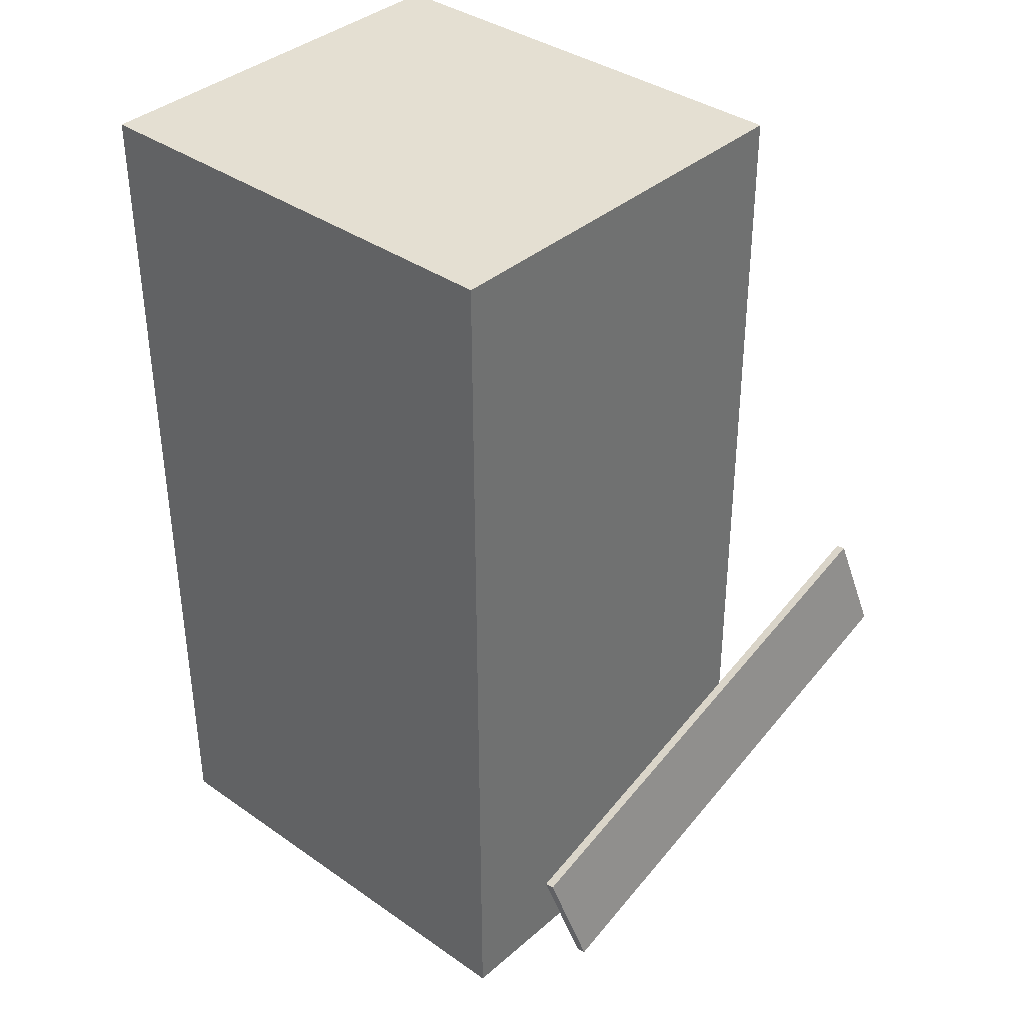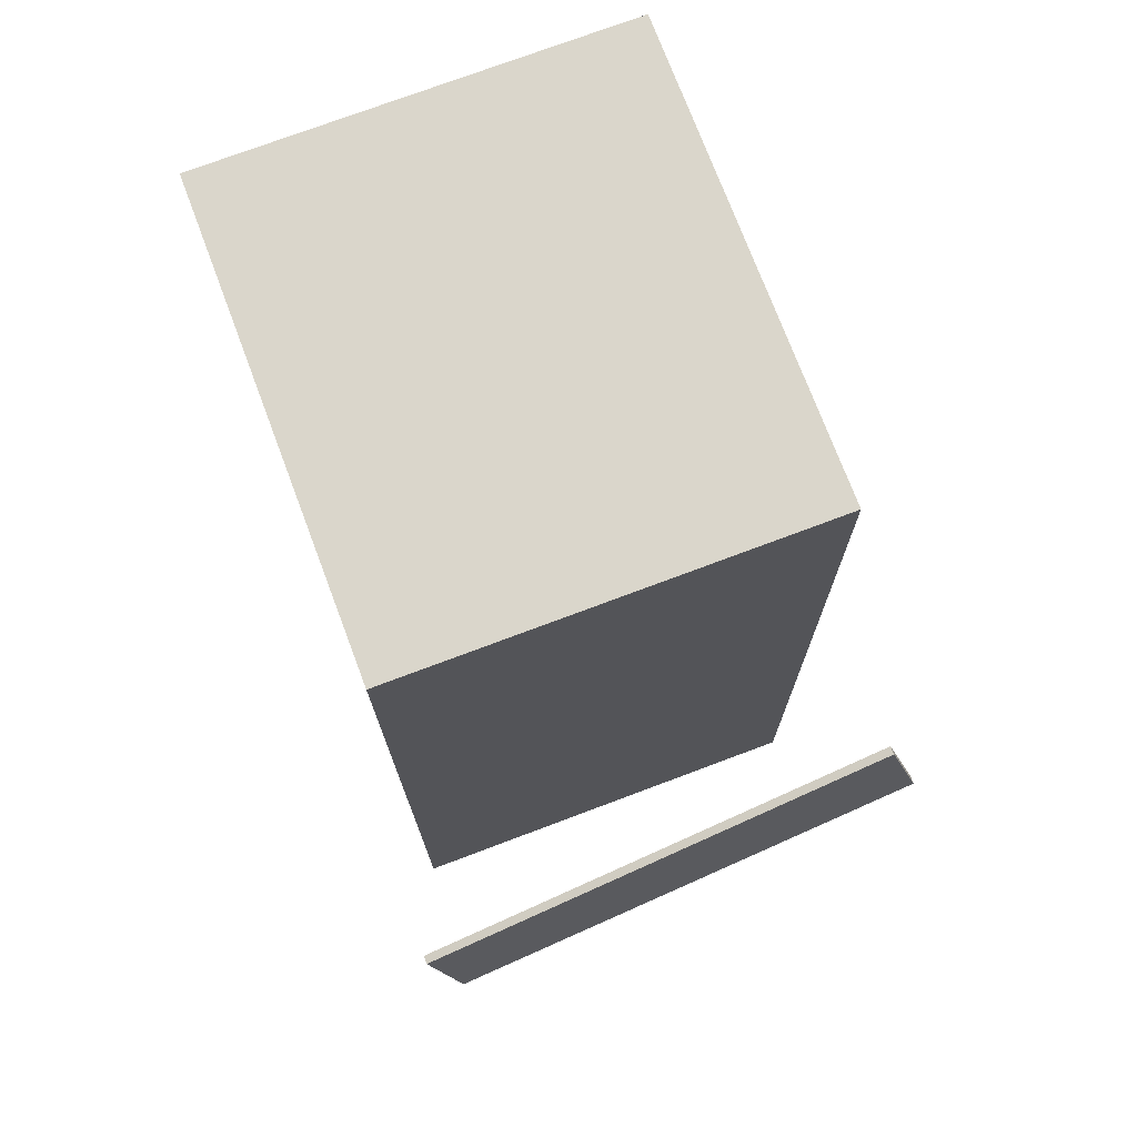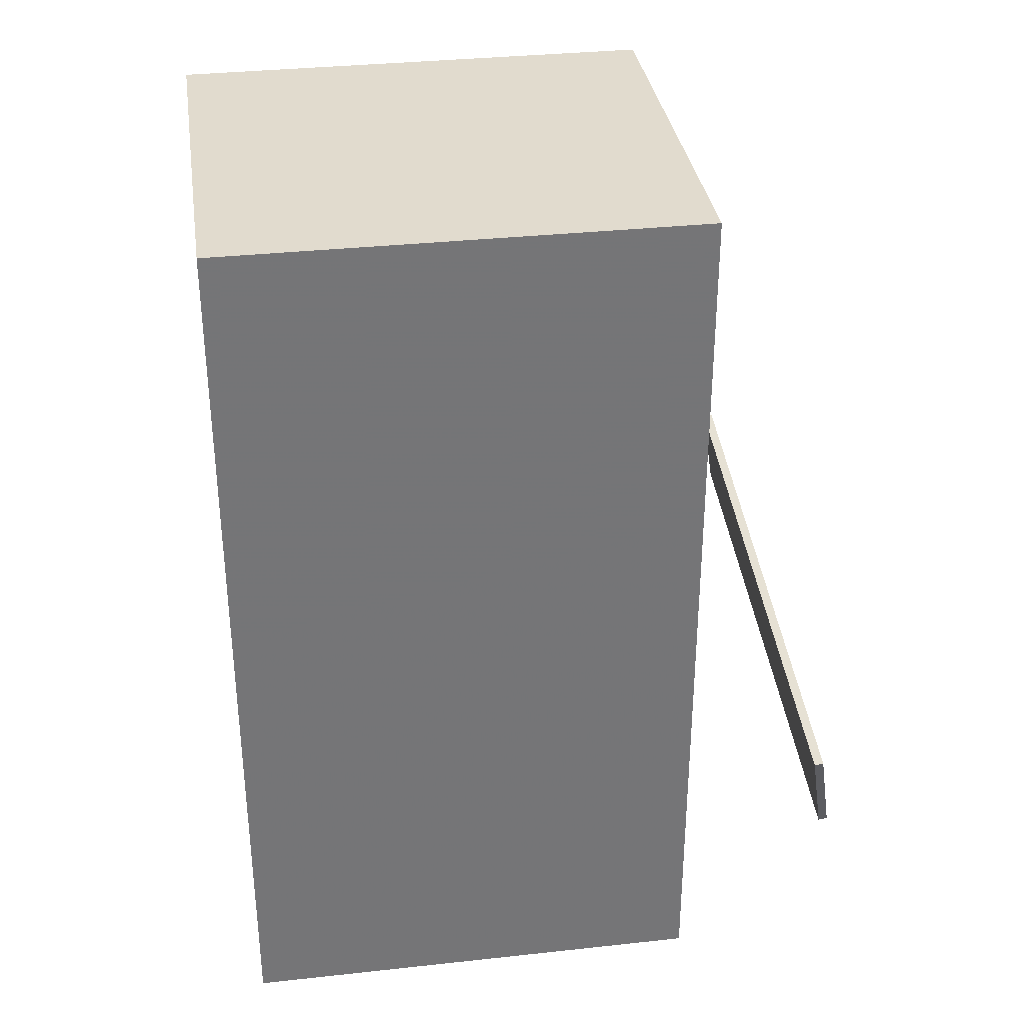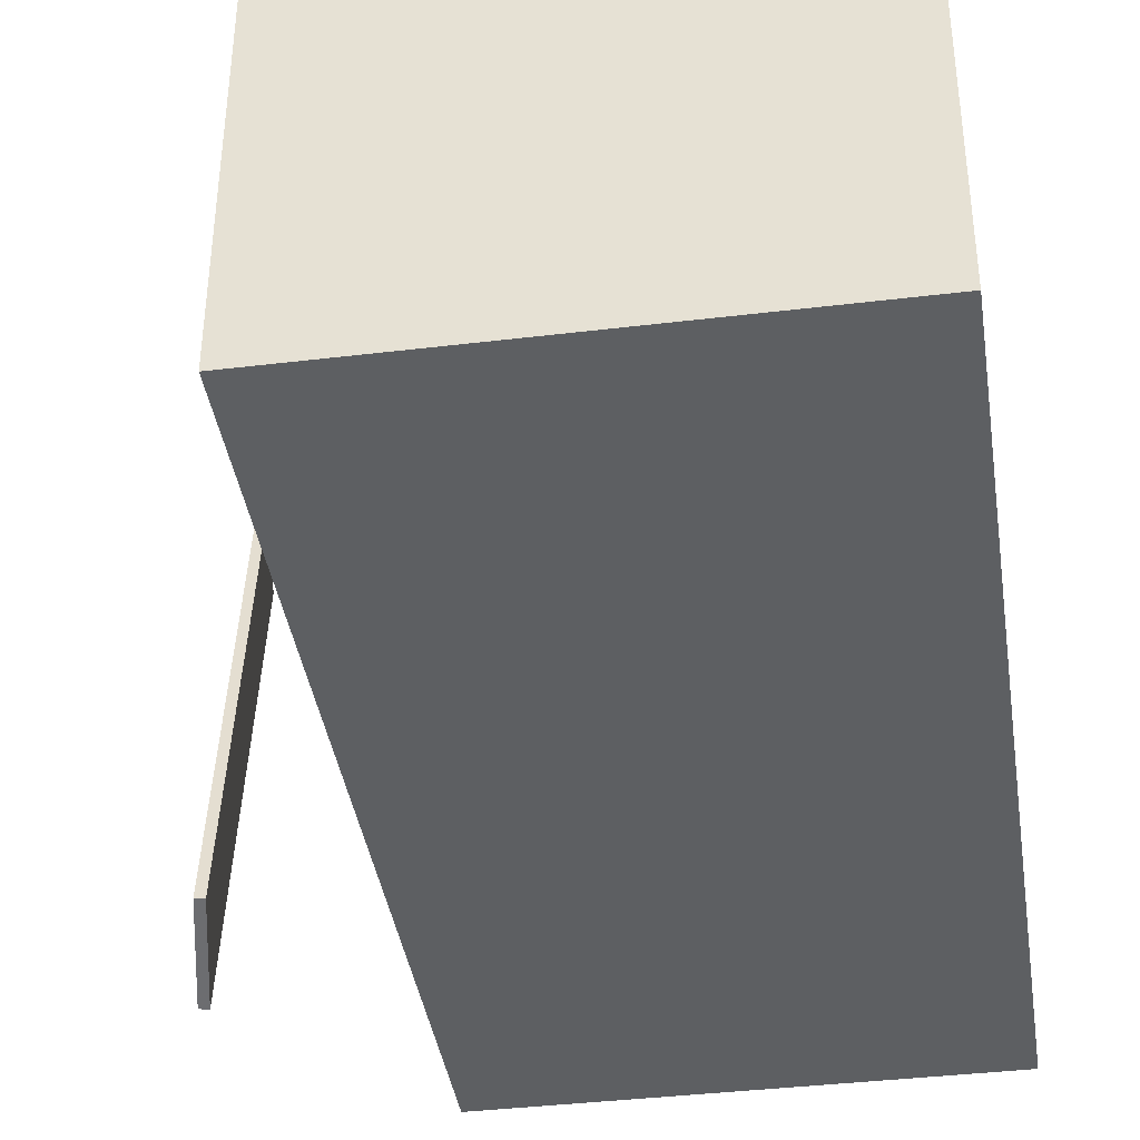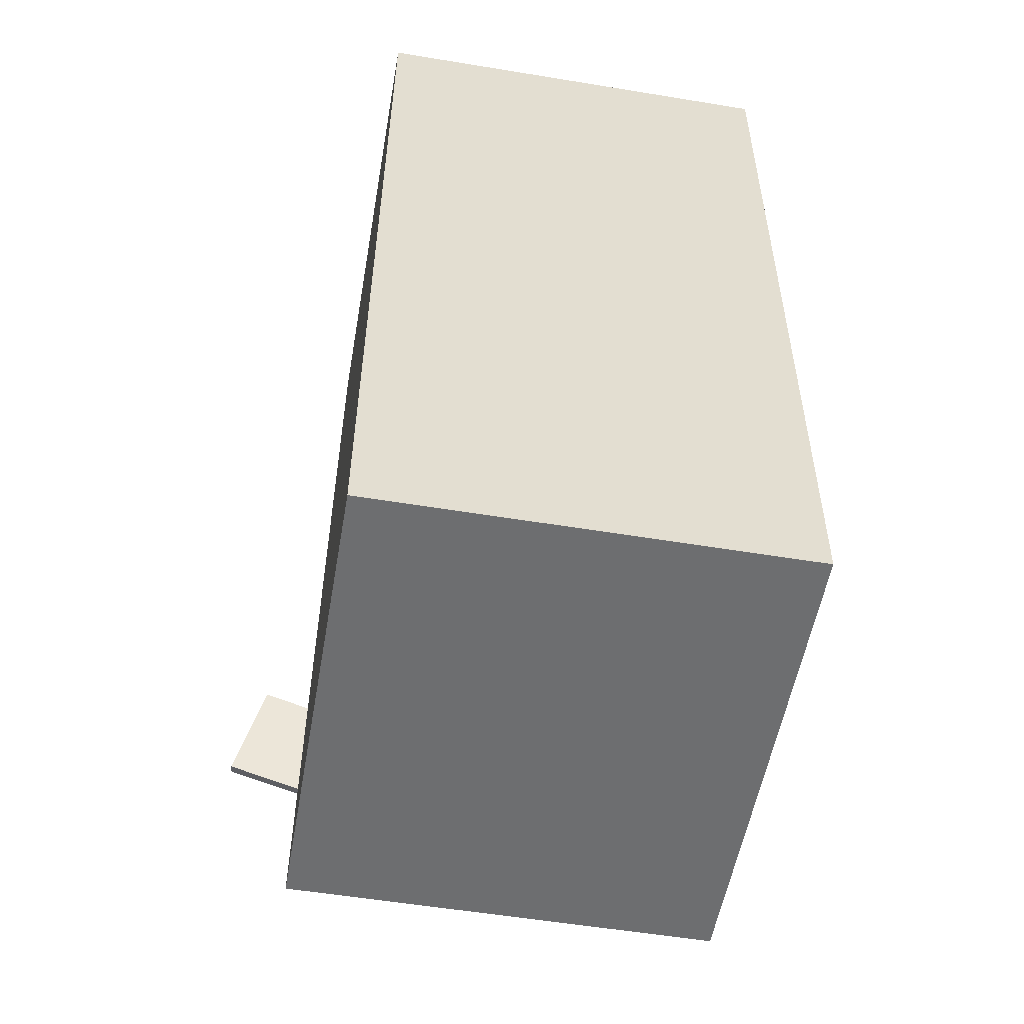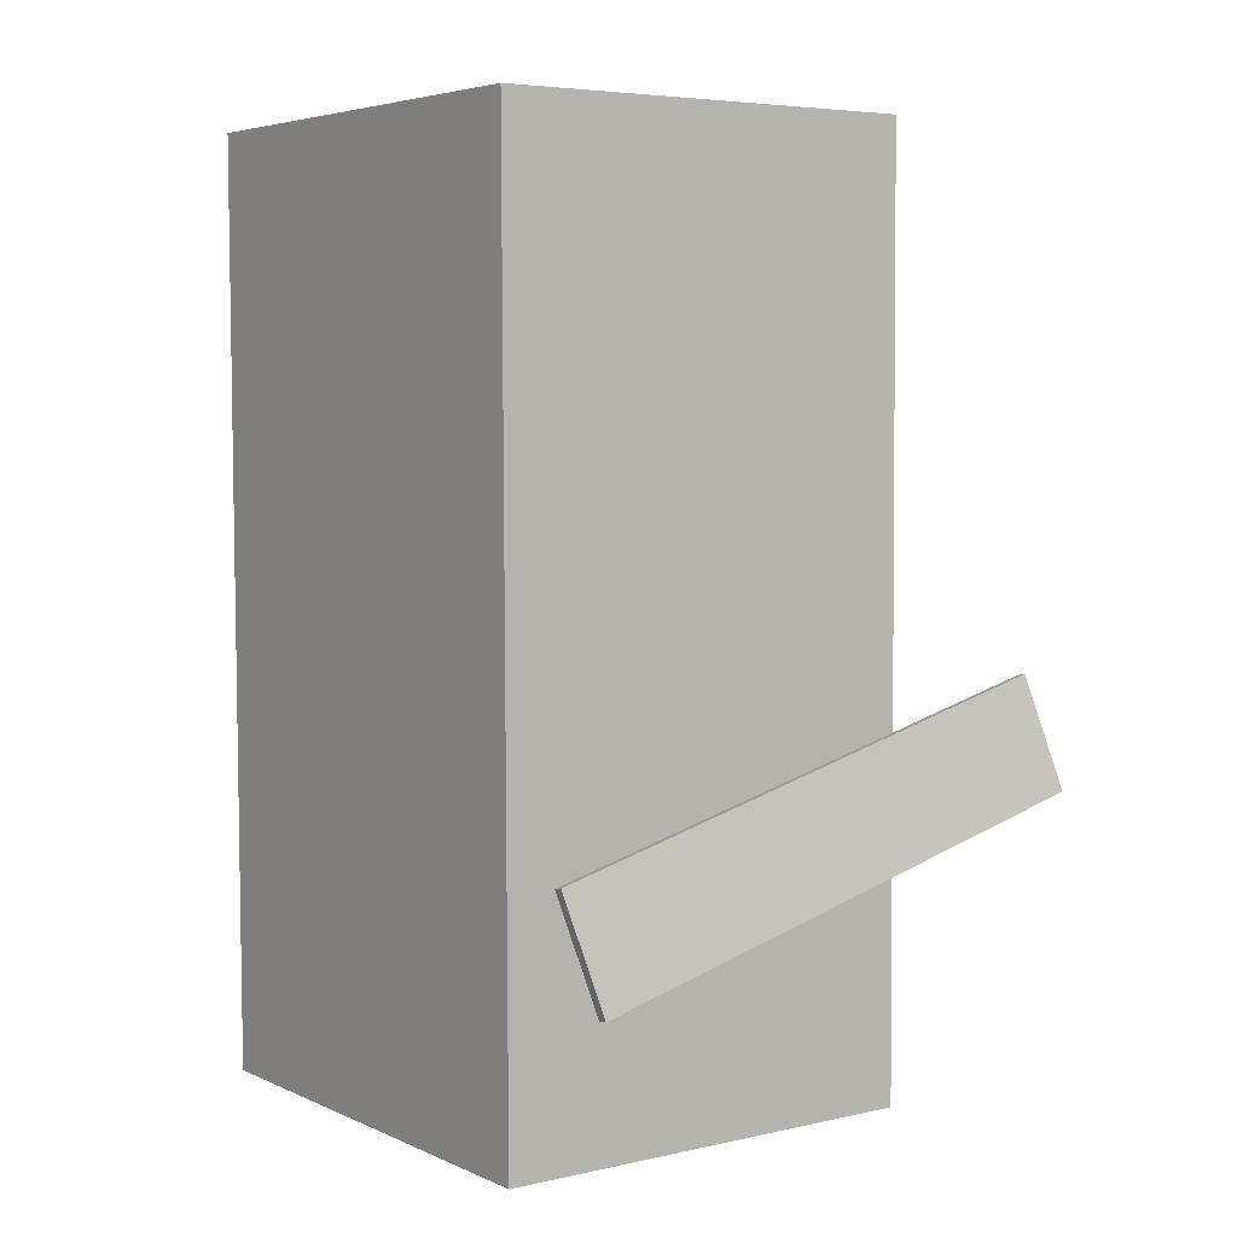
<metadata>
{"format":"obj","ext":"obj","renderer":"f3d","projection":"perspective","resolution":1024,"background":"white","views":[{"elev":37.0,"azim":42.0,"up":"+Y"},{"elev":73.9,"azim":69.3,"up":"+Y"},{"elev":33.7,"azim":-8.5,"up":"+Y"},{"elev":-39.3,"azim":-171.3,"up":"+Z"},{"elev":-54.2,"azim":-99.9,"up":"+Y"},{"elev":4.8,"azim":54.3,"up":"+Y"}]}
</metadata>
<code>
v 0.3619 -0.1601 -0.2498
v 0.3742 -0.2854 0.2241
v 0.3534 -0.1617 -0.25
v 0.3657 -0.287 0.2239
v 0.3428 -0.06191 -0.2234
v 0.3551 -0.1873 0.2506
v 0.3343 -0.06351 -0.2236
v 0.3466 -0.1889 0.2504
f 1.0 7.0 5.0
f 1.0 3.0 7.0
f 1.0 4.0 3.0
f 1.0 2.0 4.0
f 3.0 8.0 7.0
f 3.0 4.0 8.0
f 5.0 7.0 8.0
f 5.0 8.0 6.0
f 1.0 5.0 6.0
f 1.0 6.0 2.0
f 2.0 6.0 8.0
f 2.0 8.0 4.0
v -0.217 -0.4468 -0.1831
v -0.2176 -0.4484 0.2119
v -0.2177 0.4021 -0.1797
v -0.2183 0.4005 0.2153
v 0.2281 -0.4464 -0.1824
v 0.2275 -0.448 0.2126
v 0.2274 0.4025 -0.179
v 0.2268 0.4009 0.216
f 9.0 15.0 13.0
f 9.0 11.0 15.0
f 9.0 12.0 11.0
f 9.0 10.0 12.0
f 11.0 16.0 15.0
f 11.0 12.0 16.0
f 13.0 15.0 16.0
f 13.0 16.0 14.0
f 9.0 13.0 14.0
f 9.0 14.0 10.0
f 10.0 14.0 16.0
f 10.0 16.0 12.0

</code>
